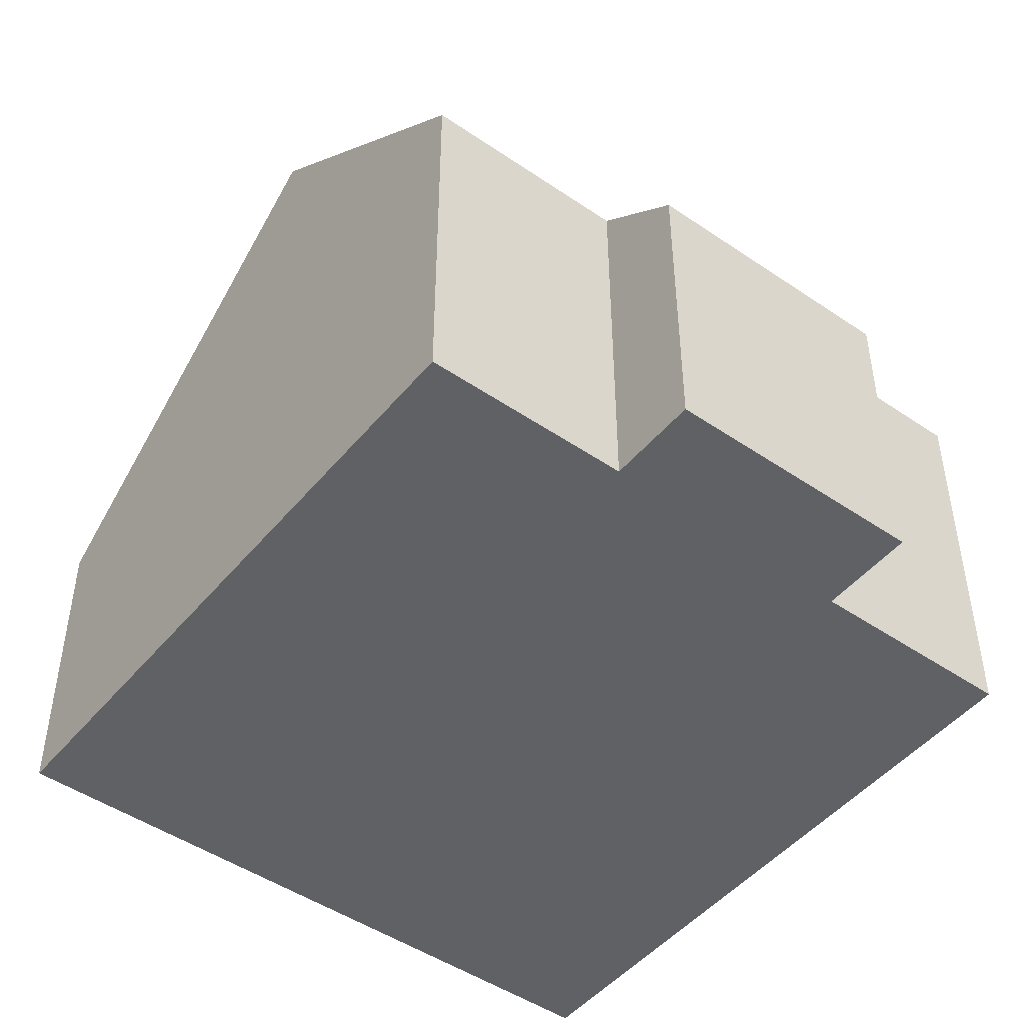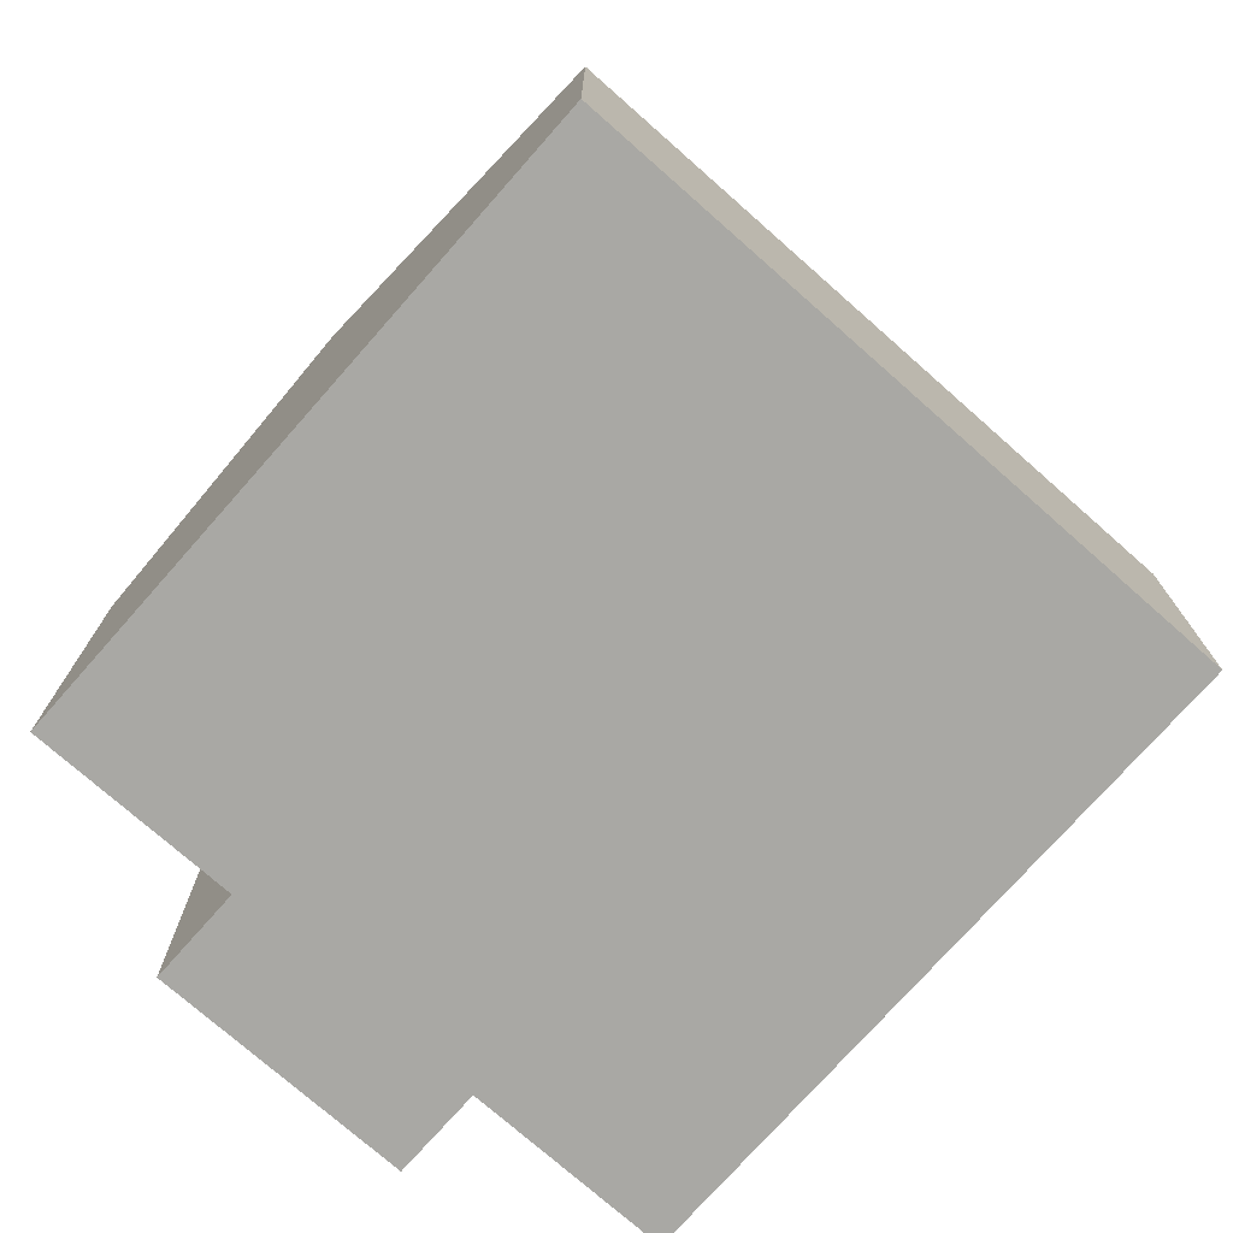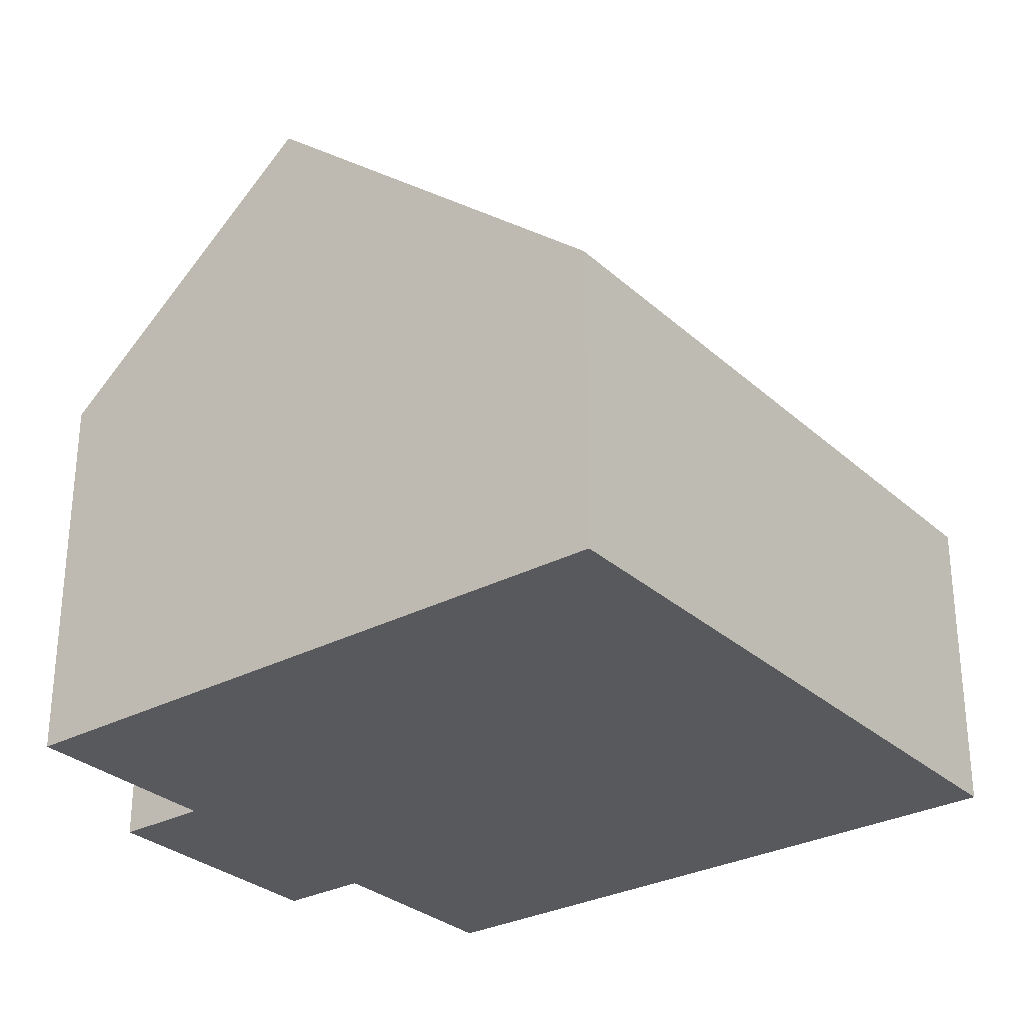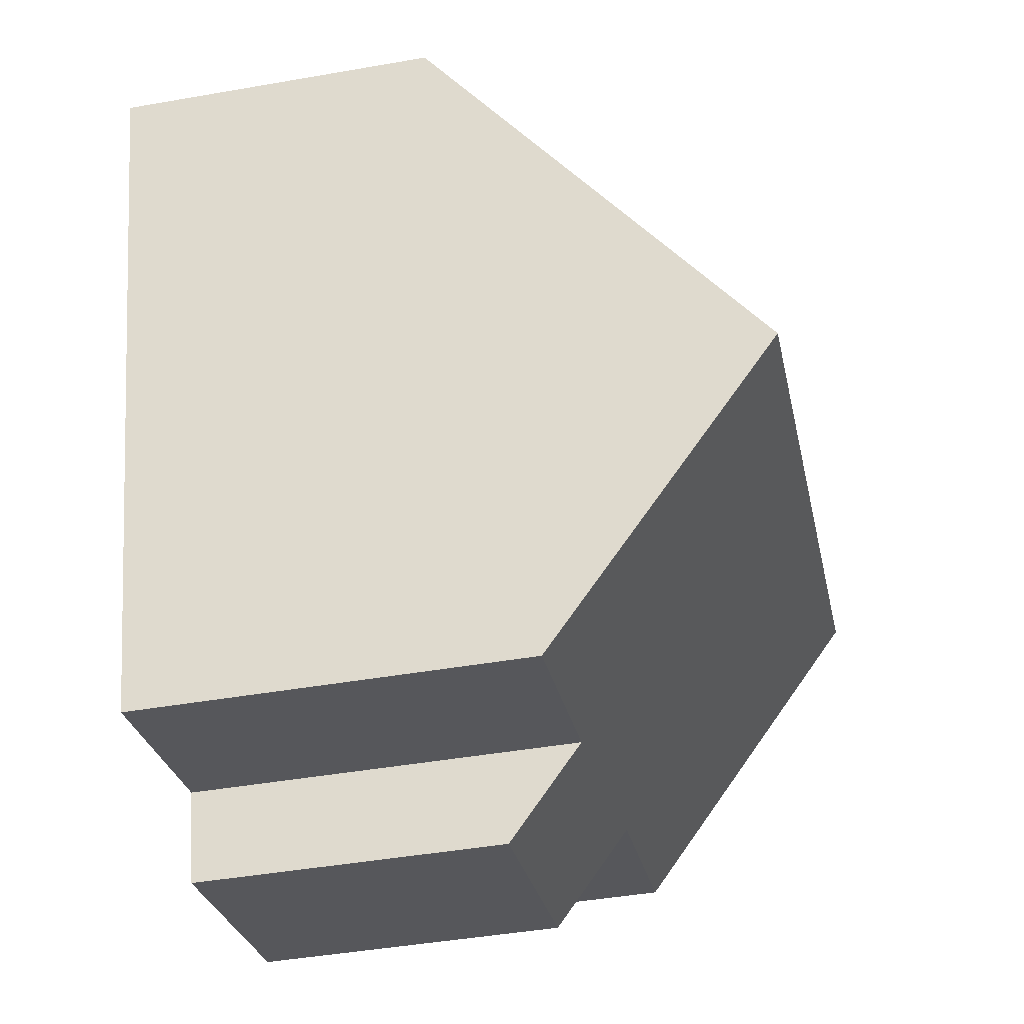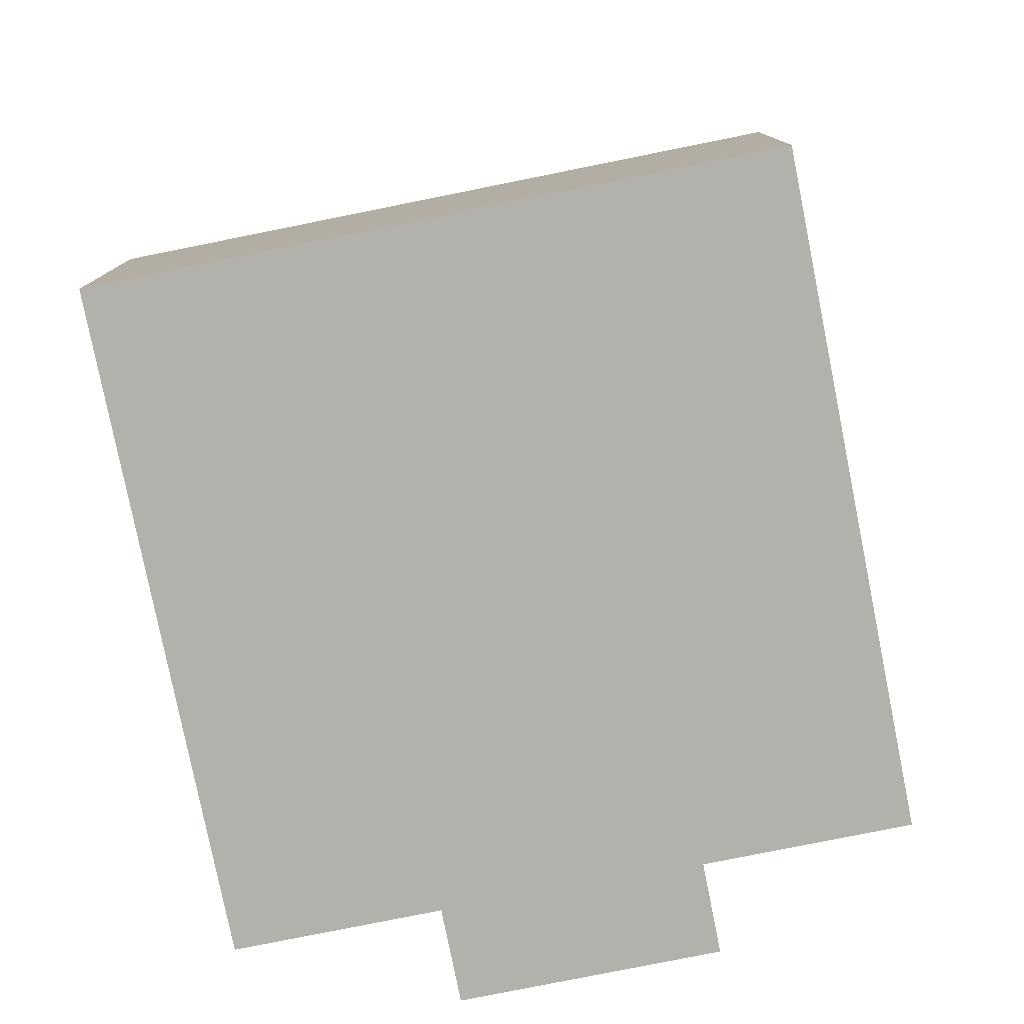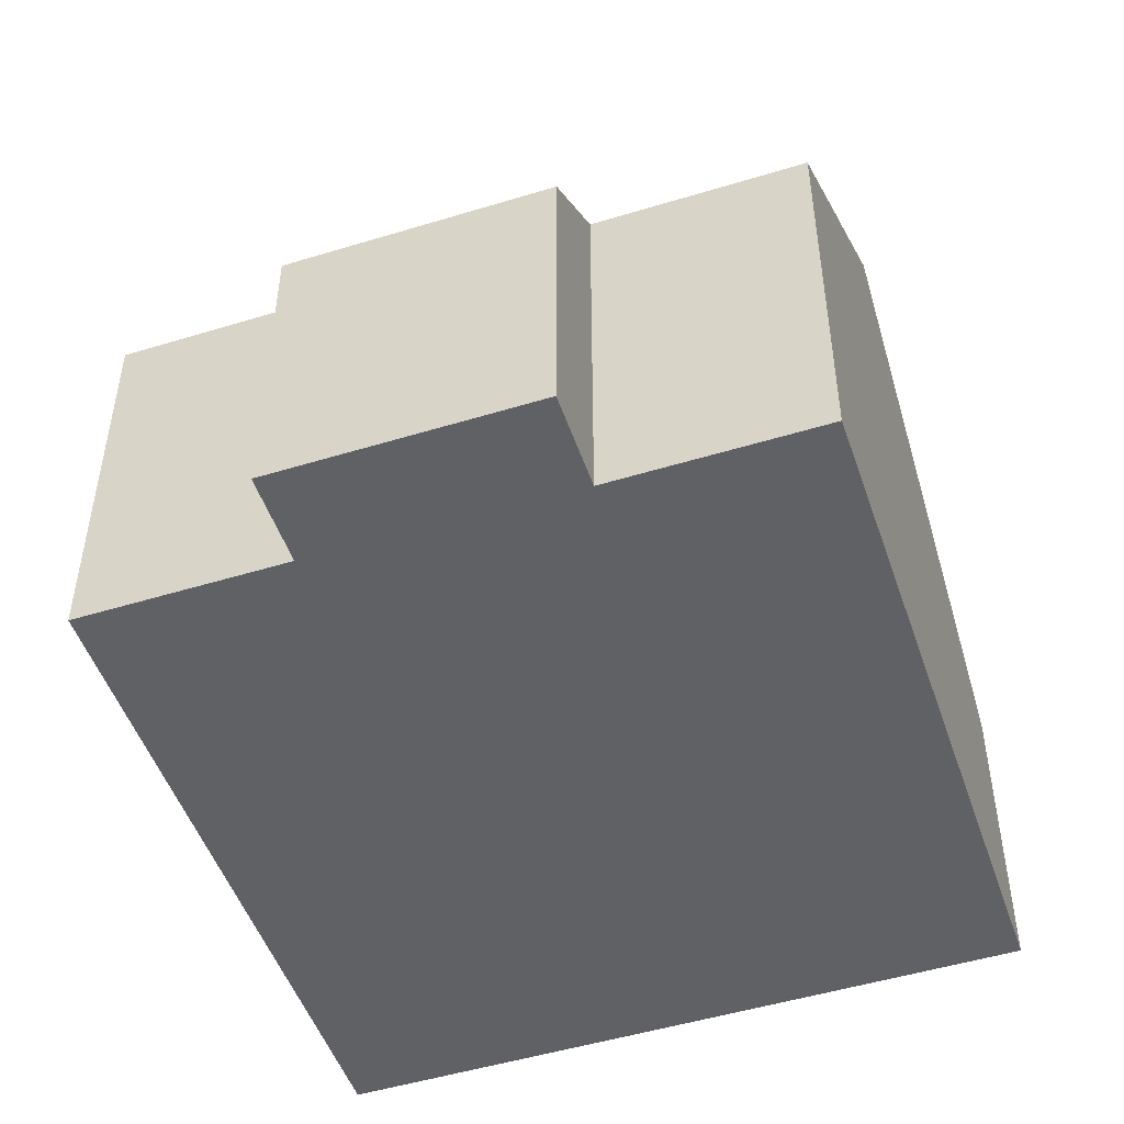
<metadata>
{"format":"obj","ext":"obj","renderer":"f3d","projection":"perspective","resolution":1024,"background":"white","views":[{"elev":-47.7,"azim":159.4,"up":"+Y"},{"elev":-74.9,"azim":-24.5,"up":"+Y"},{"elev":-29.7,"azim":-35.3,"up":"+Y"},{"elev":-44.3,"azim":101.6,"up":"+Z"},{"elev":-78.9,"azim":28.3,"up":"+Y"},{"elev":-49.8,"azim":-144.4,"up":"+Y"}]}
</metadata>
<code>
v  1.445 10.84 4.742
v  14.64 5.367 7.653
v  12.71 10.84 1.311
v  3.377 5.367 11.08
v  2.976 5.367 -2.655
v  7.793 6.69 -2.449
v  7.326 5.368 -3.98
v  11.24 6.689 -3.5
v  3.464 6.749 -1.055
v  0 6.749 4.133e-16
v  7.326 2.437e-16 -3.98
v  2.976 1.626e-16 -2.655
v  3.464 6.46e-17 -1.055
v  0 0 0
v  7.793 1.5e-16 -2.449
v  11.24 2.143e-16 -3.5
v  1.445 -2.904e-16 4.742
v  3.377 -6.787e-16 11.08
v  14.64 -4.686e-16 7.653
v  12.71 -8.028e-17 1.311
g defaultobject
f 1 2 3
f 2 1 4
f 5 6 7
f 6 3 8
f 3 6 1
f 1 6 9
f 9 6 5
f 1 9 10
f 11 5 7
f 5 11 12
f 13 10 9
f 10 13 14
f 8 15 6
f 15 8 16
f 5 13 9
f 13 5 12
f 10 4 1
f 4 10 14
f 4 14 17
f 4 17 18
f 18 2 4
f 2 18 19
f 19 3 2
f 3 19 8
f 8 19 20
f 8 20 16
f 15 7 6
f 7 15 11
f 11 15 12
f 17 19 18
f 19 17 20
f 20 17 14
f 20 14 13
f 20 13 16
f 16 13 15
f 15 13 12

</code>
